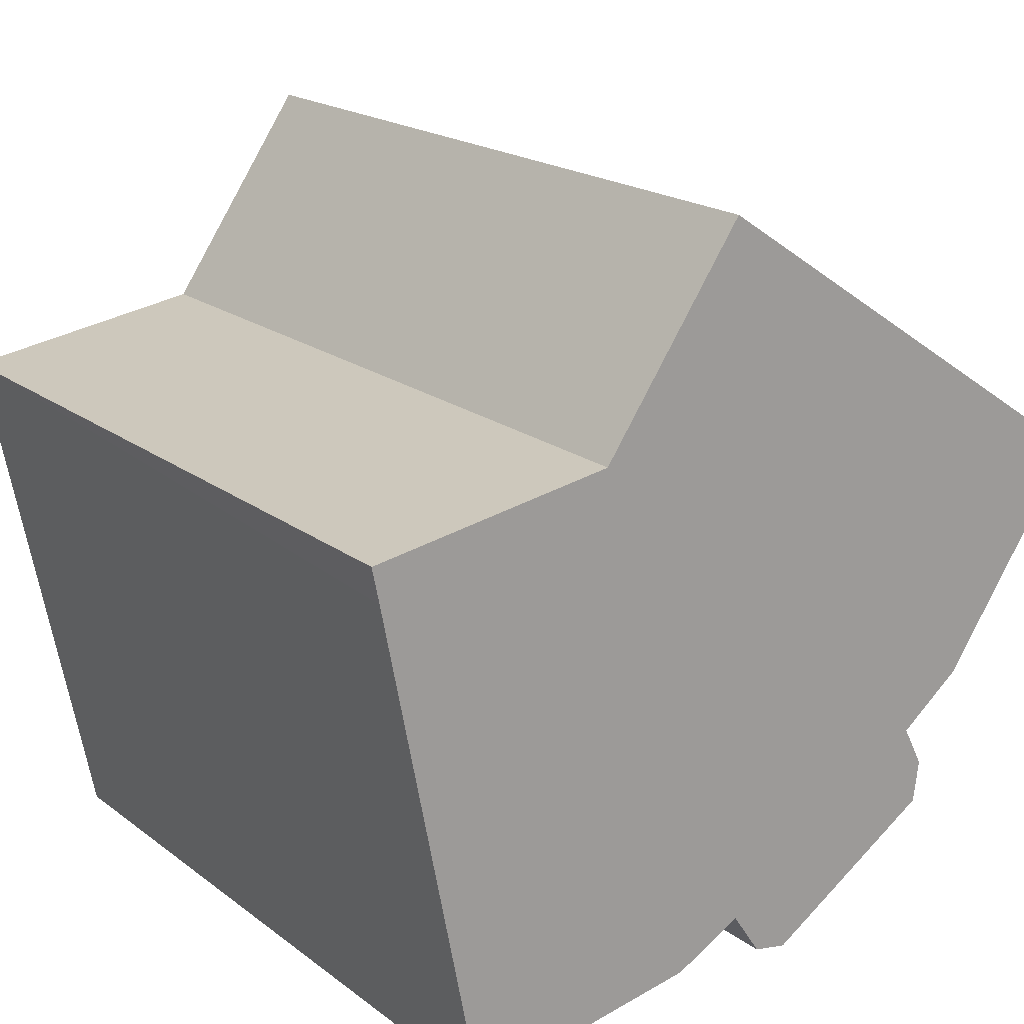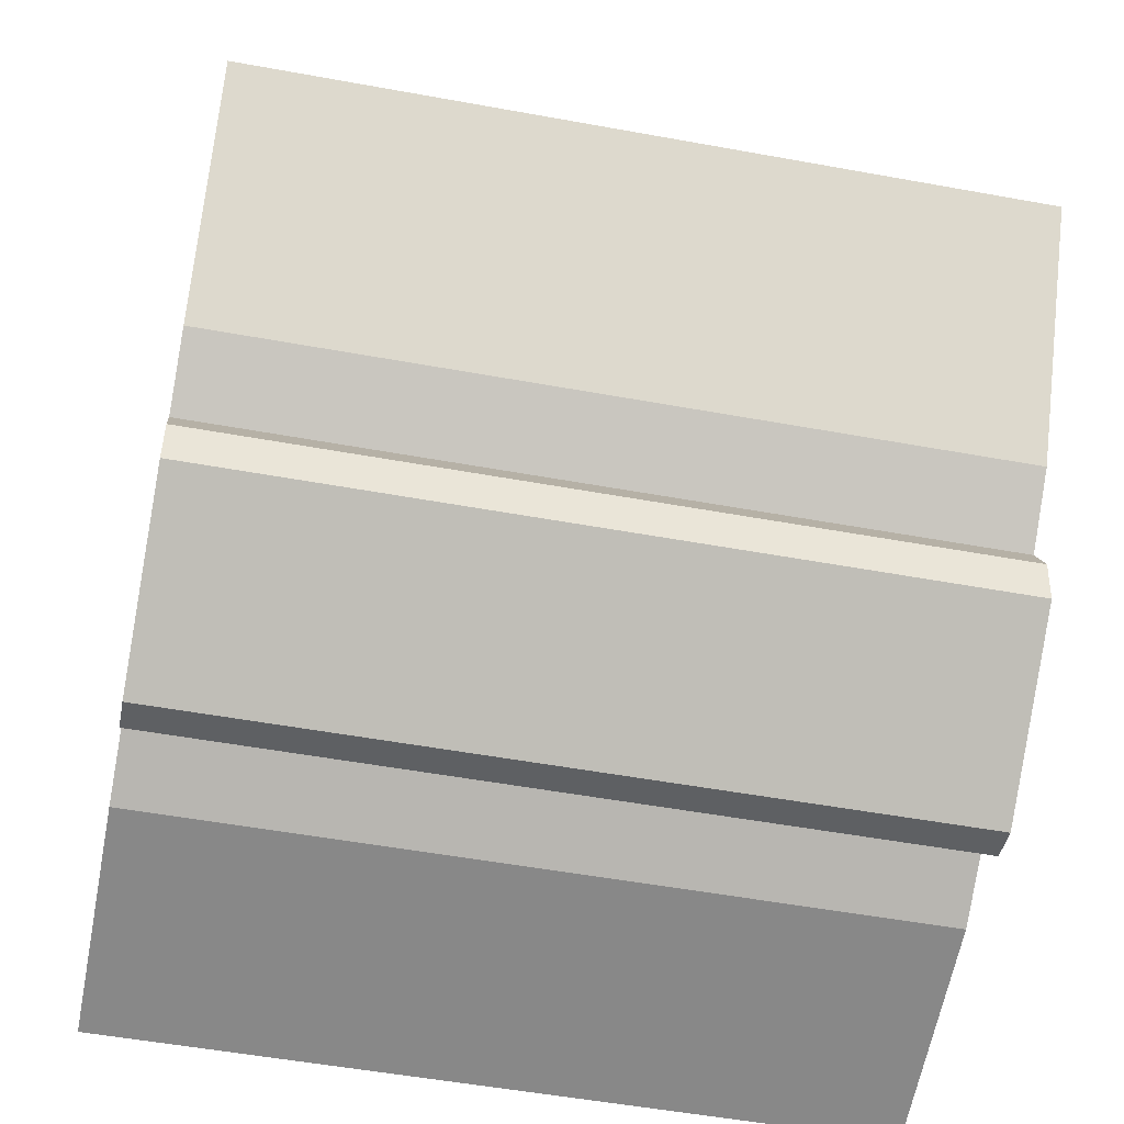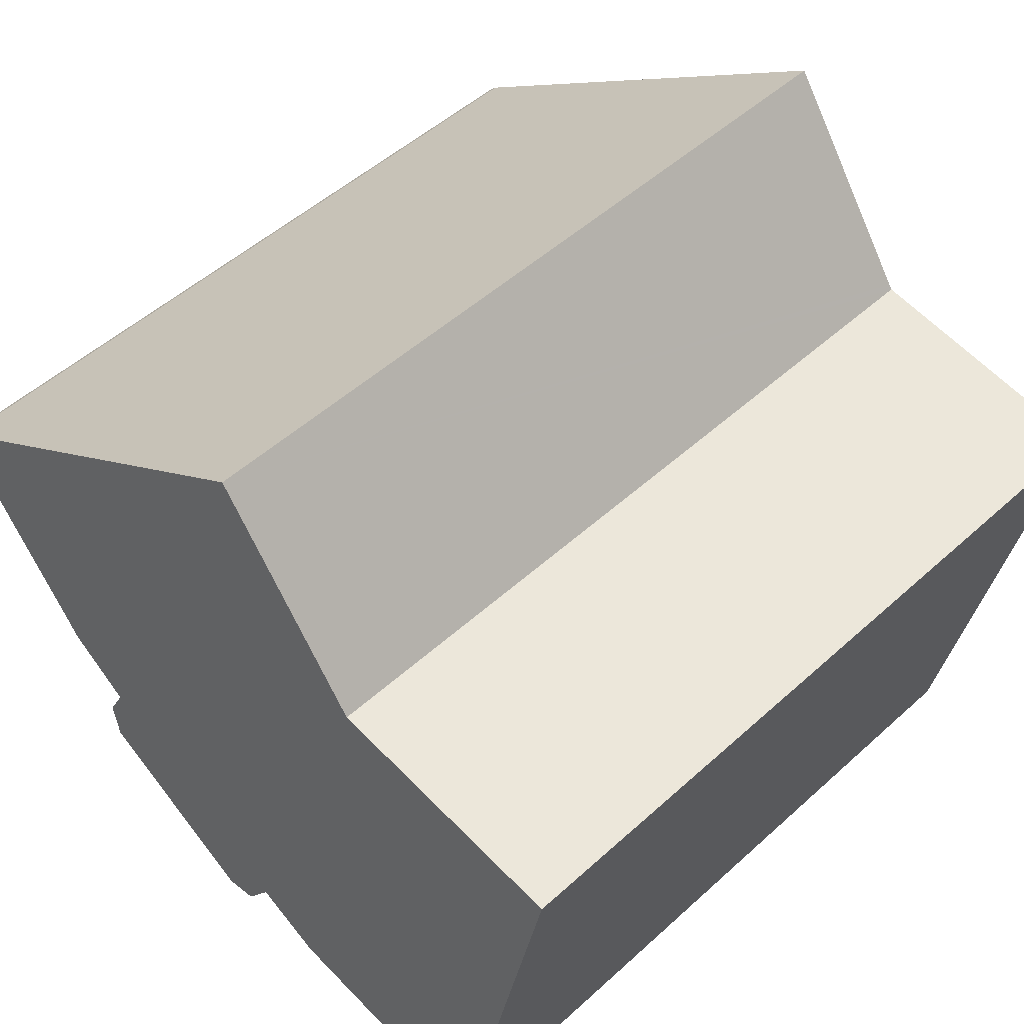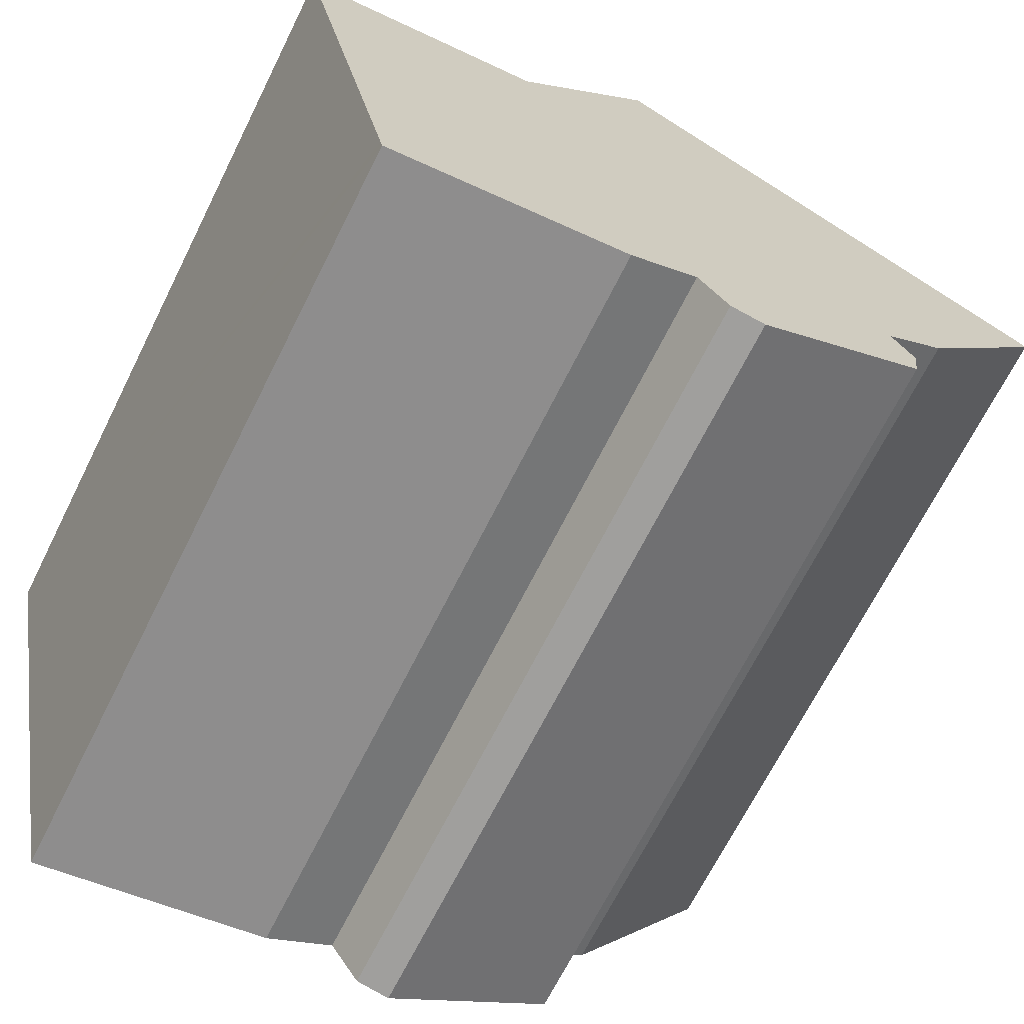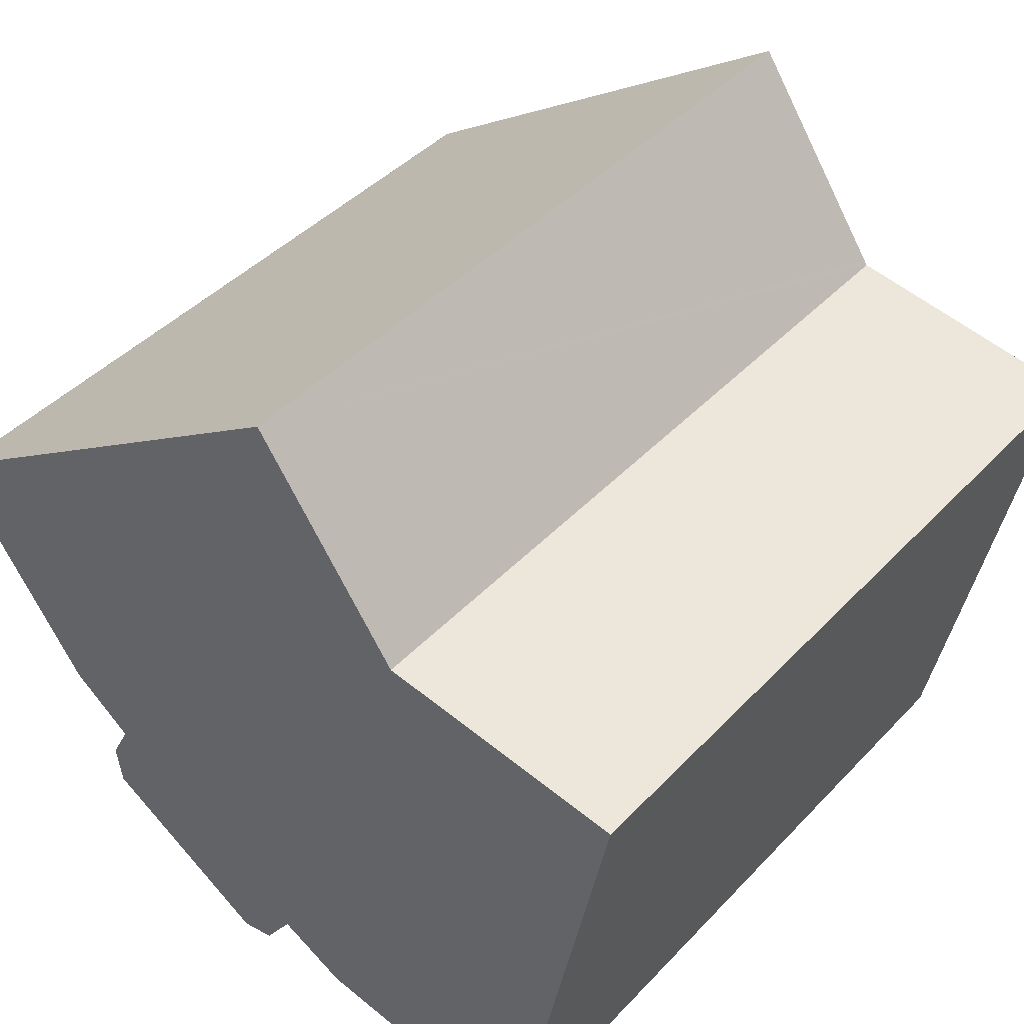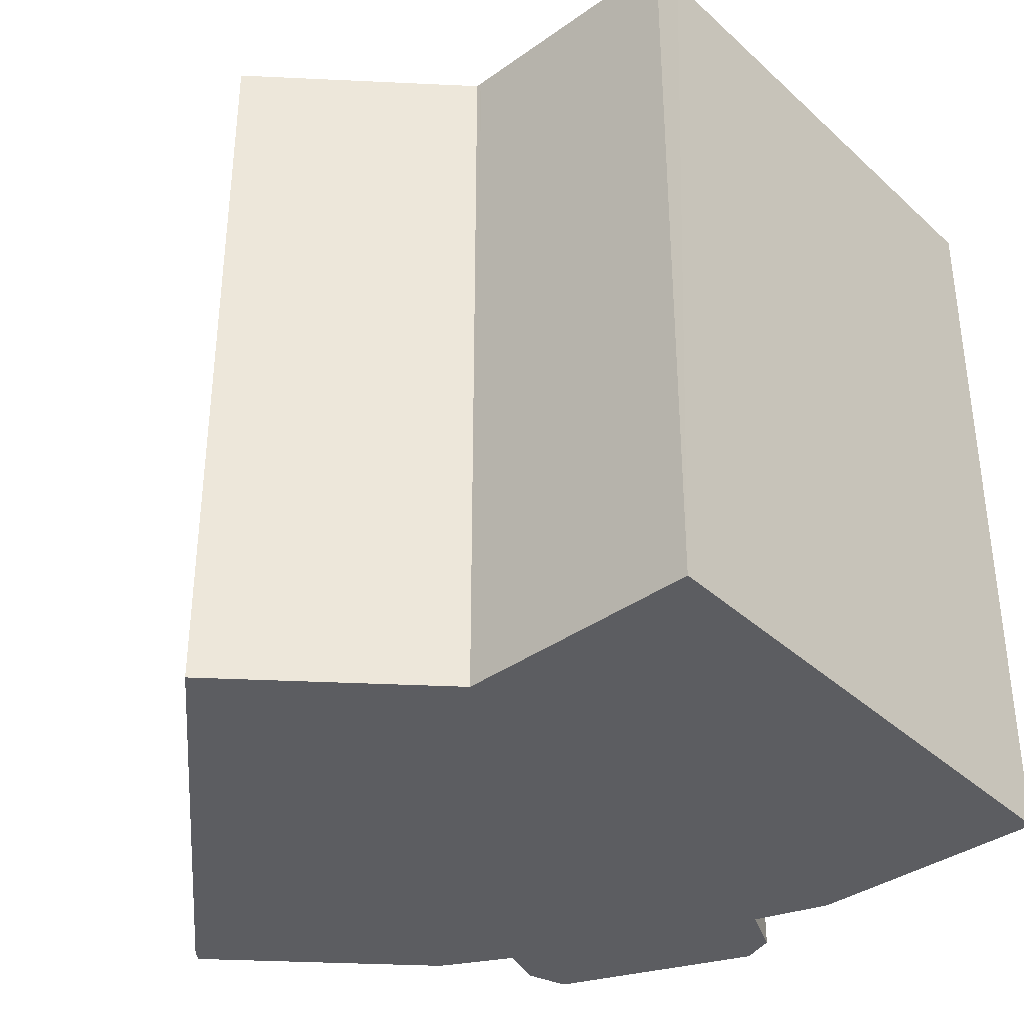
<metadata>
{"format":"obj","ext":"obj","renderer":"f3d","projection":"perspective","resolution":1024,"background":"white","views":[{"elev":19.1,"azim":144.1,"up":"+Z"},{"elev":-52.8,"azim":-101.1,"up":"+Z"},{"elev":50.3,"azim":45.1,"up":"+Z"},{"elev":-68.8,"azim":153.4,"up":"+Z"},{"elev":42.7,"azim":39.2,"up":"+Z"},{"elev":-37.0,"azim":51.8,"up":"+Y"}]}
</metadata>
<code>
v  11.83 18.26 -10.46
v  17.58 18.26 -11.23
v  17.53 18.26 -11.46
v  18.92 18.26 -4.454
v  19.9 18.26 0.469
v  20.08 18.26 1.309
v  16.63 18.26 1.856
v  10.21 18.26 -9.577
v  14.32 18.26 2.222
v  9.499 18.26 -10.63
v  8.681 18.26 -10.79
v  14.29 18.26 2.226
v  14.17 18.26 2.245
v  14.09 18.26 2.359
v  4.578 18.26 -8.127
v  10.75 18.26 7.186
v  4.936 18.26 -6.181
v  4.441 18.26 -7.141
v  5.508 18.26 3.72
v  3.457 18.26 -5.01
v  0 18.26 1.118e-15
v  0.218 18.26 0.223
v  17.53 7.02e-16 -11.46
v  11.83 6.406e-16 -10.46
v  10.21 5.864e-16 -9.577
v  9.499 6.51e-16 -10.63
v  8.681 6.604e-16 -10.79
v  4.578 4.976e-16 -8.127
v  4.936 3.785e-16 -6.181
v  3.457 3.068e-16 -5.01
v  0 0 0
v  4.441 4.373e-16 -7.141
v  0.218 -1.365e-17 0.223
v  10.75 -4.4e-16 7.186
v  5.508 -2.278e-16 3.72
v  14.17 -1.375e-16 2.245
v  14.09 -1.444e-16 2.359
v  16.63 -1.136e-16 1.856
v  20.08 -8.015e-17 1.309
v  14.32 -1.361e-16 2.222
v  14.29 -1.363e-16 2.226
v  17.58 6.876e-16 -11.23
v  19.9 -2.872e-17 0.469
v  18.92 2.727e-16 -4.454
g defaultobject
f 1 2 3
f 2 1 4
f 4 1 5
f 5 1 6
f 6 1 7
f 7 1 8
f 7 8 9
f 9 8 10
f 9 10 11
f 9 11 12
f 12 11 13
f 13 11 14
f 14 11 15
f 14 15 16
f 16 15 17
f 17 15 18
f 17 19 16
f 19 17 20
f 19 20 21
f 19 21 22
f 23 1 3
f 1 23 24
f 25 10 8
f 10 25 26
f 26 11 10
f 11 26 27
f 24 8 1
f 8 24 25
f 27 15 11
f 15 27 28
f 29 20 17
f 20 29 30
f 30 21 20
f 21 30 31
f 28 18 15
f 18 28 32
f 32 17 18
f 17 32 29
f 31 22 21
f 22 31 33
f 33 19 22
f 19 33 16
f 16 33 34
f 34 33 35
f 34 14 16
f 14 34 13
f 13 34 36
f 36 34 37
f 36 12 13
f 12 36 9
f 9 36 7
f 7 36 6
f 6 36 38
f 6 38 39
f 38 36 40
f 40 36 41
f 39 5 6
f 5 39 4
f 4 39 2
f 2 39 3
f 3 39 42
f 3 42 23
f 42 39 43
f 42 43 44
f 33 29 35
f 29 33 30
f 30 33 31
f 38 43 39
f 43 38 44
f 44 38 42
f 42 38 40
f 42 40 23
f 23 40 24
f 24 40 41
f 24 41 36
f 24 36 37
f 24 37 34
f 24 34 35
f 24 35 25
f 25 35 26
f 26 35 27
f 27 35 29
f 27 29 28
f 28 29 32

</code>
